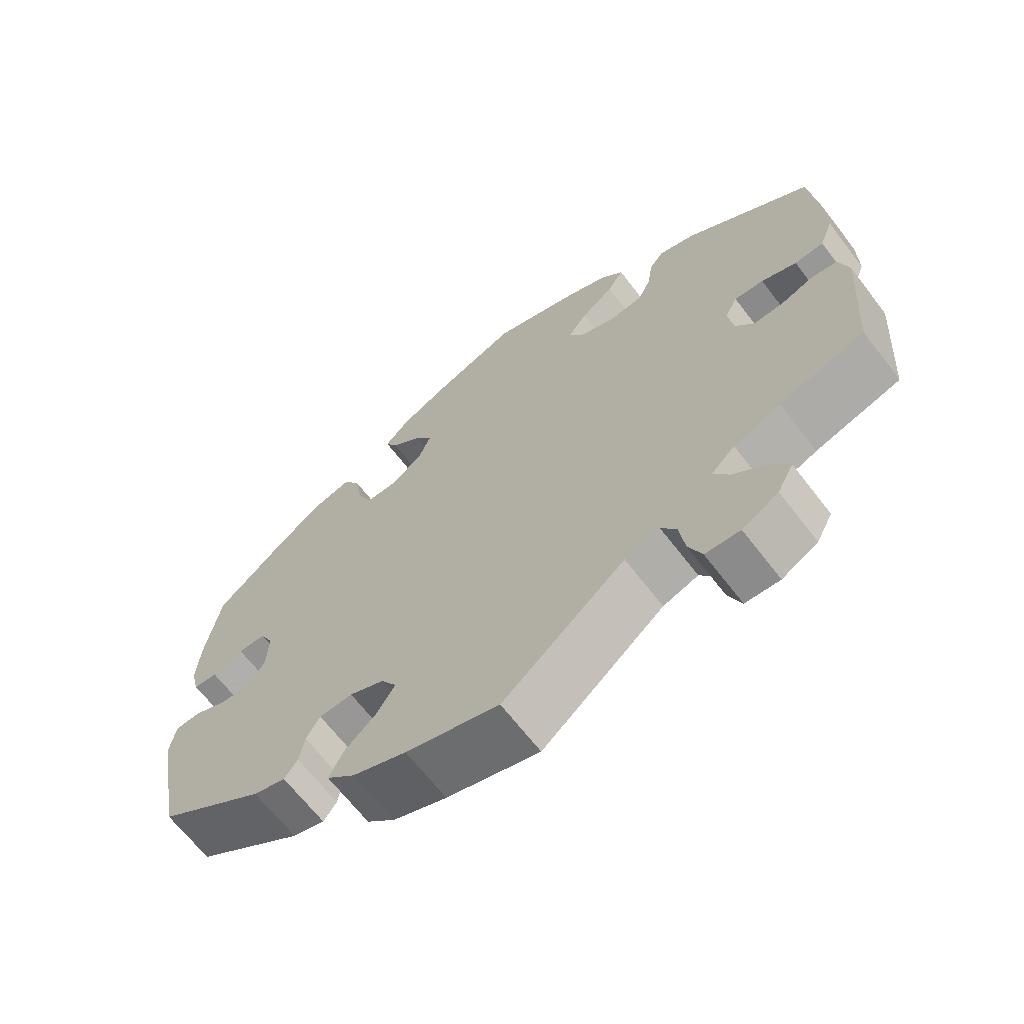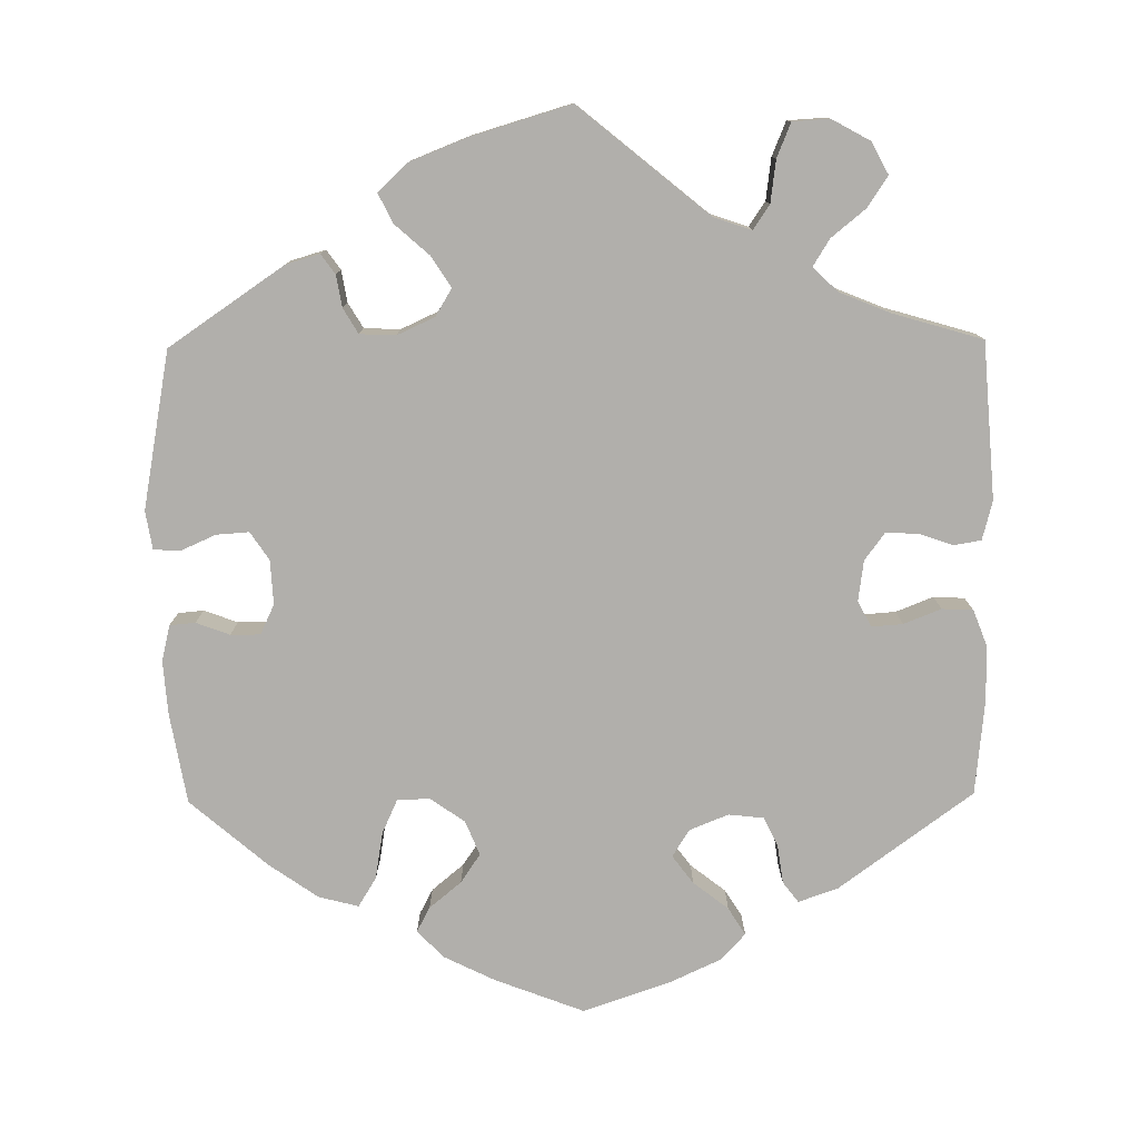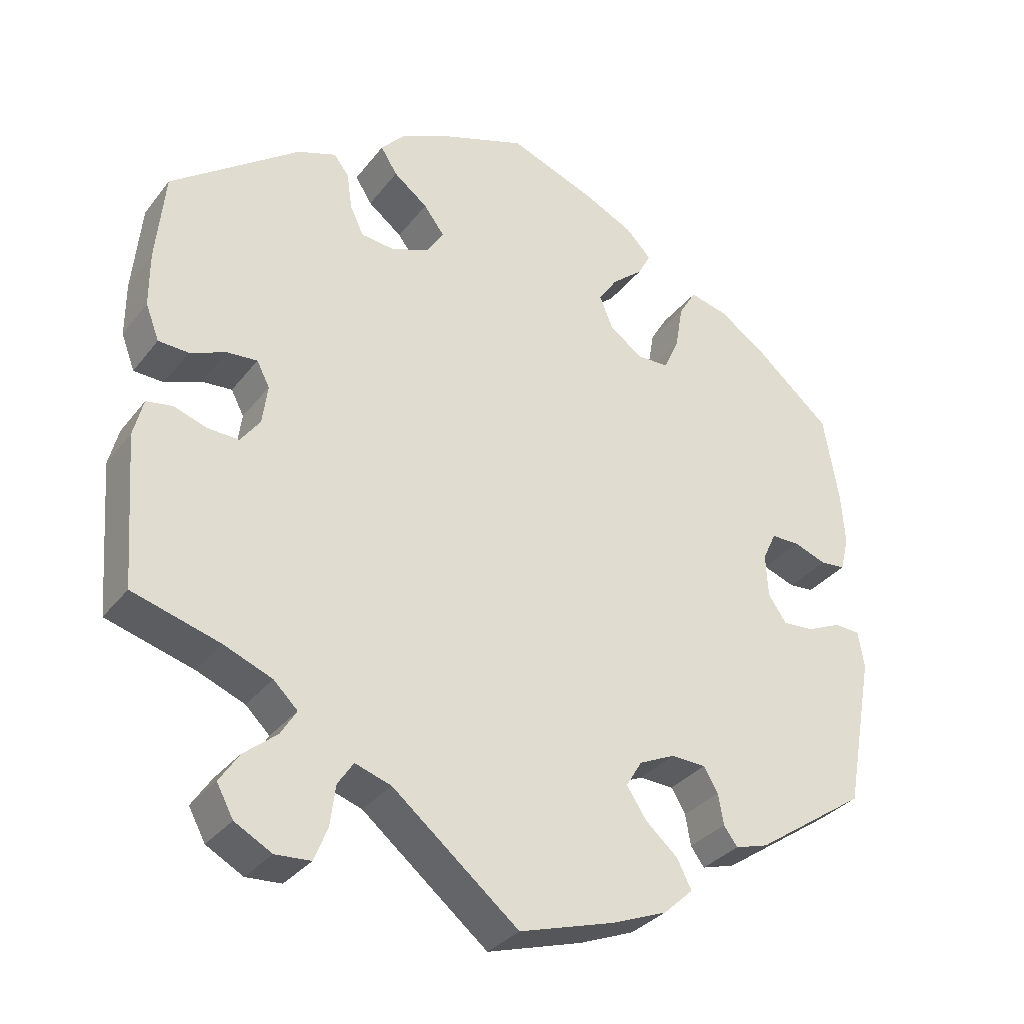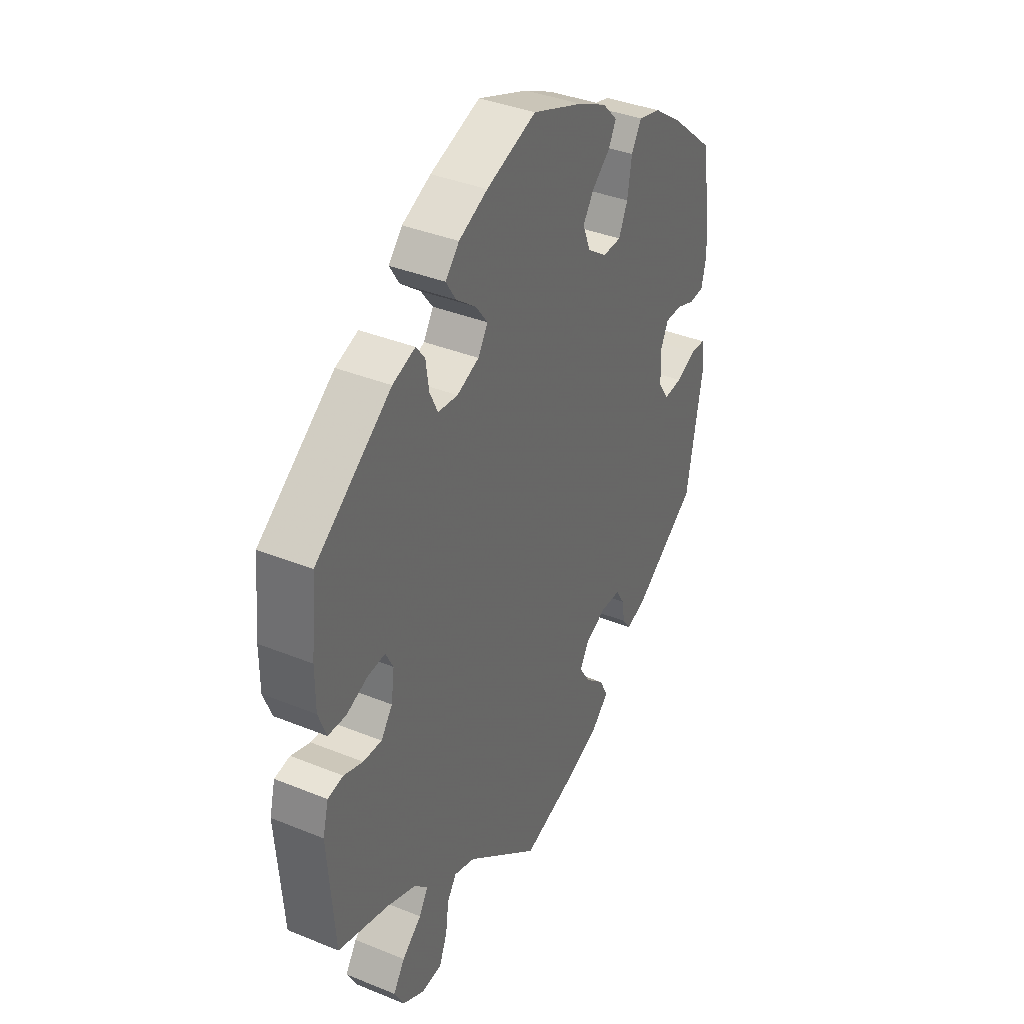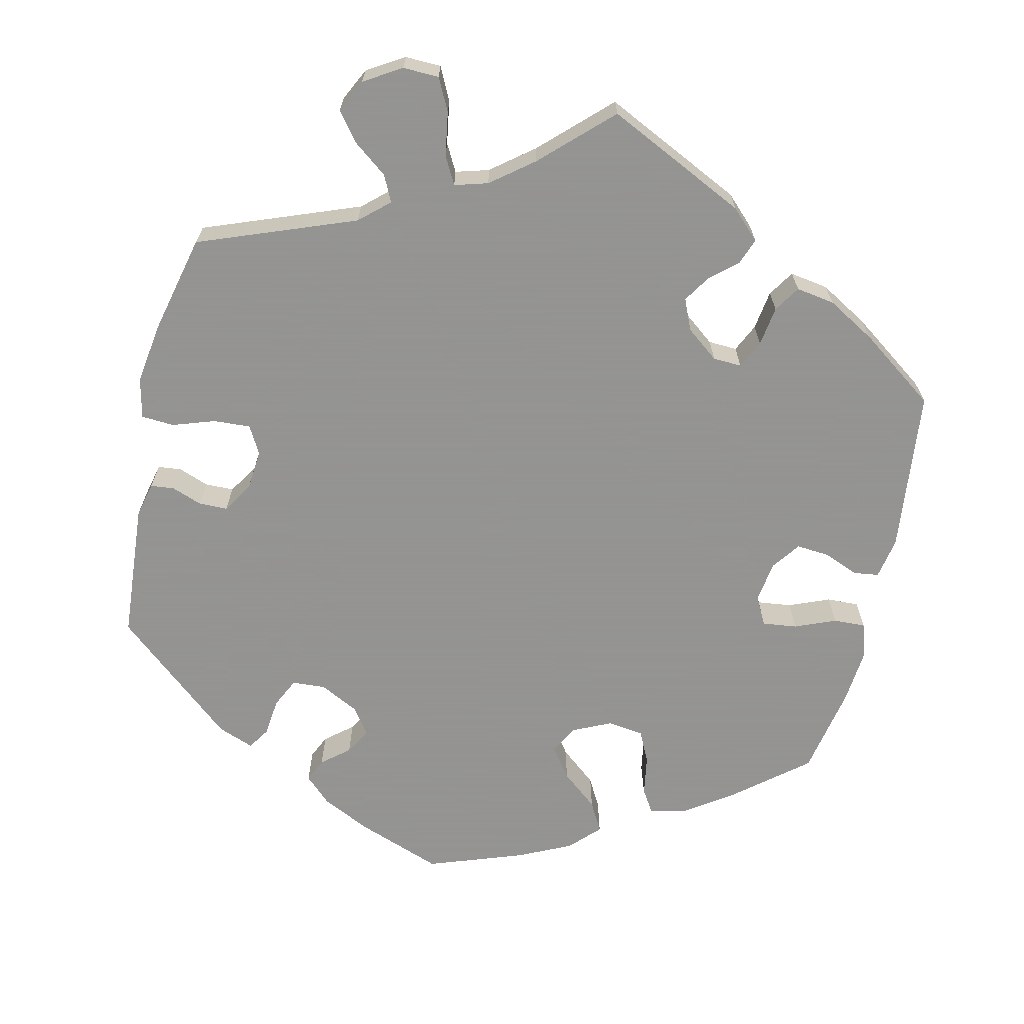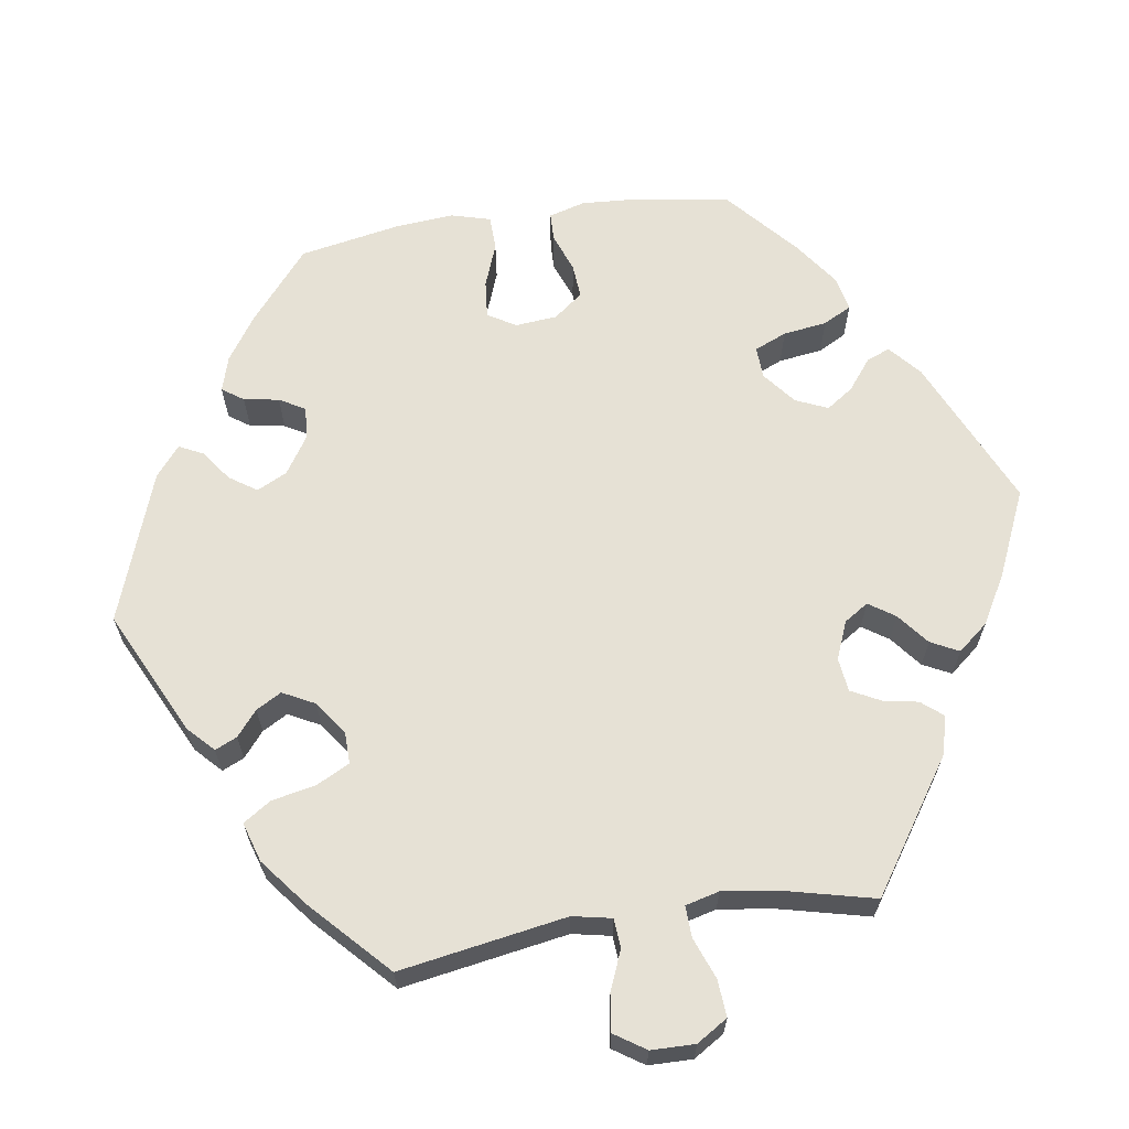
<metadata>
{"format":"obj","ext":"obj","renderer":"f3d","projection":"perspective","resolution":1024,"background":"white","views":[{"elev":-66.5,"azim":-142.4,"up":"+Z"},{"elev":-78.3,"azim":-179.4,"up":"+Y"},{"elev":-32.5,"azim":-31.4,"up":"+Z"},{"elev":37.7,"azim":-62.6,"up":"+Z"},{"elev":-66.9,"azim":-132.8,"up":"+Y"},{"elev":64.1,"azim":-158.8,"up":"+Y"}]}
</metadata>
<code>
v -0.167 0.07 -0.441
v -0.215 0.07 -0.425
v -0.236 0.07 -0.456
v -0.243 0.07 -0.51
v -0.261 0.07 -0.554
v -0.308 0.07 -0.557
v -0.357 0.07 -0.53
v -0.379 0.07 -0.489
v -0.353 0.07 -0.45
v -0.309 0.07 -0.414
v -0.288 0.07 -0.38
v -0.32 0.07 -0.349
v -0.384 0.07 -0.323
v -0.5 0.07 -0.289
v -0.515 0.07 -0.089
v -0.502 0.07 -0.039
v -0.467 0.07 -0.033
v -0.424 0.07 -0.048
v -0.382 0.07 -0.05
v -0.356 0.07 -0.015
v -0.349 0.07 0.037
v -0.366 0.07 0.07
v -0.406 0.07 0.067
v -0.454 0.07 0.048
v -0.494 0.07 0.05
v -0.512 0.07 0.097
v -0.512 0.07 0.169
v -0.5 0.07 0.289
v -0.329 0.07 0.414
v -0.278 0.07 0.432
v -0.258 0.07 0.406
v -0.251 0.07 0.357
v -0.233 0.07 0.319
v -0.188 0.07 0.314
v -0.138 0.07 0.334
v -0.116 0.07 0.369
v -0.143 0.07 0.405
v -0.188 0.07 0.44
v -0.21 0.07 0.475
v -0.179 0.07 0.509
v -0.114 0.07 0.539
v -0.001 0.07 0.578
v 0.114 0.07 0.534
v 0.179 0.07 0.502
v 0.213 0.07 0.467
v 0.196 0.07 0.435
v 0.155 0.07 0.401
v 0.13 0.07 0.364
v 0.148 0.07 0.32
v 0.192 0.07 0.289
v 0.234 0.07 0.29
v 0.254 0.07 0.334
v 0.264 0.07 0.394
v 0.287 0.07 0.432
v 0.338 0.07 0.419
v 0.401 0.07 0.375
v 0.5 0.07 0.29
v 0.52 0.07 0.174
v 0.525 0.07 0.105
v 0.514 0.07 0.059
v 0.481 0.07 0.056
v 0.438 0.07 0.072
v 0.4 0.07 0.072
v 0.382 0.07 0.034
v 0.385 0.07 -0.023
v 0.409 0.07 -0.059
v 0.451 0.07 -0.056
v 0.496 0.07 -0.036
v 0.53 0.07 -0.038
v 0.538 0.07 -0.087
v 0.501 0.07 -0.289
v 0.354 0.07 -0.389
v 0.31 0.07 -0.402
v 0.292 0.07 -0.377
v 0.285 0.07 -0.336
v 0.266 0.07 -0.304
v 0.22 0.07 -0.302
v 0.172 0.07 -0.324
v 0.151 0.07 -0.359
v 0.177 0.07 -0.399
v 0.22 0.07 -0.437
v 0.239 0.07 -0.475
v 0.2 0.07 -0.511
v 0.127 0.07 -0.54
v 0 0.07 -0.578
v -0.167 0 -0.441
v -0.215 0 -0.425
v -0.236 0 -0.456
v -0.243 0 -0.51
v -0.261 0 -0.554
v -0.308 0 -0.557
v -0.357 0 -0.53
v -0.379 0 -0.489
v -0.353 0 -0.45
v -0.309 0 -0.414
v -0.288 0 -0.38
v -0.32 0 -0.349
v -0.384 0 -0.323
v -0.5 0 -0.289
v -0.515 0 -0.089
v -0.502 0 -0.039
v -0.467 0 -0.033
v -0.424 0 -0.048
v -0.382 0 -0.05
v -0.356 0 -0.015
v -0.349 0 0.037
v -0.366 0 0.07
v -0.406 0 0.067
v -0.454 0 0.048
v -0.494 0 0.05
v -0.512 0 0.097
v -0.512 0 0.169
v -0.5 0 0.289
v -0.329 0 0.414
v -0.278 0 0.432
v -0.258 0 0.406
v -0.251 0 0.357
v -0.233 0 0.319
v -0.188 0 0.314
v -0.138 0 0.334
v -0.116 0 0.369
v -0.143 0 0.405
v -0.188 0 0.44
v -0.21 0 0.475
v -0.179 0 0.509
v -0.114 0 0.539
v -0.001 0 0.578
v 0.114 0 0.534
v 0.179 0 0.502
v 0.213 0 0.467
v 0.196 0 0.435
v 0.155 0 0.401
v 0.13 0 0.364
v 0.148 0 0.32
v 0.192 0 0.289
v 0.234 0 0.29
v 0.254 0 0.334
v 0.264 0 0.394
v 0.287 0 0.432
v 0.338 0 0.419
v 0.401 0 0.375
v 0.5 0 0.29
v 0.52 0 0.174
v 0.525 0 0.105
v 0.514 0 0.059
v 0.481 0 0.056
v 0.438 0 0.072
v 0.4 0 0.072
v 0.382 0 0.034
v 0.385 0 -0.023
v 0.409 0 -0.059
v 0.451 0 -0.056
v 0.496 0 -0.036
v 0.53 0 -0.038
v 0.538 0 -0.087
v 0.501 0 -0.289
v 0.354 0 -0.389
v 0.31 0 -0.402
v 0.292 0 -0.377
v 0.285 0 -0.336
v 0.266 0 -0.304
v 0.22 0 -0.302
v 0.172 0 -0.324
v 0.151 0 -0.359
v 0.177 0 -0.399
v 0.22 0 -0.437
v 0.239 0 -0.475
v 0.2 0 -0.511
v 0.127 0 -0.54
v 0 0 -0.578
f 84 85 1
f 83 84 1
f 80 81 82 83
f 79 80 83 1
f 78 79 1 2
f 77 78 2
f 72 73 74 75
f 72 75 76
f 71 72 76
f 70 71 76 77
f 67 68 69 70
f 66 67 70 77
f 59 60 61 62
f 59 62 63
f 58 59 63
f 57 58 63
f 56 57 63 64
f 52 53 54 55
f 51 52 55 56
f 44 45 46 47
f 44 47 48
f 43 44 48
f 42 43 48
f 41 42 48 49
f 37 38 39 40
f 36 37 40 41
f 29 30 31 32
f 29 32 33
f 28 29 33
f 27 28 33 34
f 23 24 25 26
f 22 23 26 27
f 15 16 17 18
f 13 14 15 18
f 12 13 18 19
f 11 12 19 20
f 7 8 9 10
f 7 10 11
f 6 7 11
f 3 4 5 6
f 2 3 6 11
f 65 66 77 2
f 51 56 64
f 50 51 64 65
f 49 50 65 2
f 36 41 49
f 35 36 49 2
f 22 27 34 35
f 21 22 35
f 20 21 35
f 2 11 20 35
f 86 170 169
f 86 169 168
f 168 167 166 165
f 86 168 165 164
f 87 86 164 163
f 87 163 162
f 160 159 158 157
f 161 160 157
f 161 157 156
f 162 161 156 155
f 155 154 153 152
f 162 155 152 151
f 147 146 145 144
f 148 147 144
f 148 144 143
f 148 143 142
f 149 148 142 141
f 140 139 138 137
f 141 140 137 136
f 132 131 130 129
f 133 132 129
f 133 129 128
f 133 128 127
f 134 133 127 126
f 125 124 123 122
f 126 125 122 121
f 117 116 115 114
f 118 117 114
f 118 114 113
f 119 118 113 112
f 111 110 109 108
f 112 111 108 107
f 103 102 101 100
f 103 100 99 98
f 104 103 98 97
f 105 104 97 96
f 95 94 93 92
f 96 95 92
f 96 92 91
f 91 90 89 88
f 96 91 88 87
f 87 162 151 150
f 149 141 136
f 150 149 136 135
f 87 150 135 134
f 134 126 121
f 87 134 121 120
f 120 119 112 107
f 120 107 106
f 120 106 105
f 120 105 96 87
f 1 86 87 2
f 2 87 88 3
f 3 88 89 4
f 4 89 90 5
f 5 90 91 6
f 6 91 92 7
f 7 92 93 8
f 8 93 94 9
f 9 94 95 10
f 10 95 96 11
f 11 96 97 12
f 12 97 98 13
f 13 98 99 14
f 14 99 100 15
f 15 100 101 16
f 16 101 102 17
f 17 102 103 18
f 18 103 104 19
f 19 104 105 20
f 20 105 106 21
f 21 106 107 22
f 22 107 108 23
f 23 108 109 24
f 24 109 110 25
f 25 110 111 26
f 26 111 112 27
f 27 112 113 28
f 28 113 114 29
f 29 114 115 30
f 30 115 116 31
f 31 116 117 32
f 32 117 118 33
f 33 118 119 34
f 34 119 120 35
f 35 120 121 36
f 36 121 122 37
f 37 122 123 38
f 38 123 124 39
f 39 124 125 40
f 40 125 126 41
f 41 126 127 42
f 42 127 128 43
f 43 128 129 44
f 44 129 130 45
f 45 130 131 46
f 46 131 132 47
f 47 132 133 48
f 48 133 134 49
f 49 134 135 50
f 50 135 136 51
f 51 136 137 52
f 52 137 138 53
f 53 138 139 54
f 54 139 140 55
f 55 140 141 56
f 56 141 142 57
f 57 142 143 58
f 58 143 144 59
f 59 144 145 60
f 60 145 146 61
f 61 146 147 62
f 62 147 148 63
f 63 148 149 64
f 64 149 150 65
f 65 150 151 66
f 66 151 152 67
f 67 152 153 68
f 68 153 154 69
f 69 154 155 70
f 70 155 156 71
f 71 156 157 72
f 72 157 158 73
f 73 158 159 74
f 74 159 160 75
f 75 160 161 76
f 76 161 162 77
f 77 162 163 78
f 78 163 164 79
f 79 164 165 80
f 80 165 166 81
f 81 166 167 82
f 82 167 168 83
f 83 168 169 84
f 84 169 170 85
f 85 170 86 1

</code>
